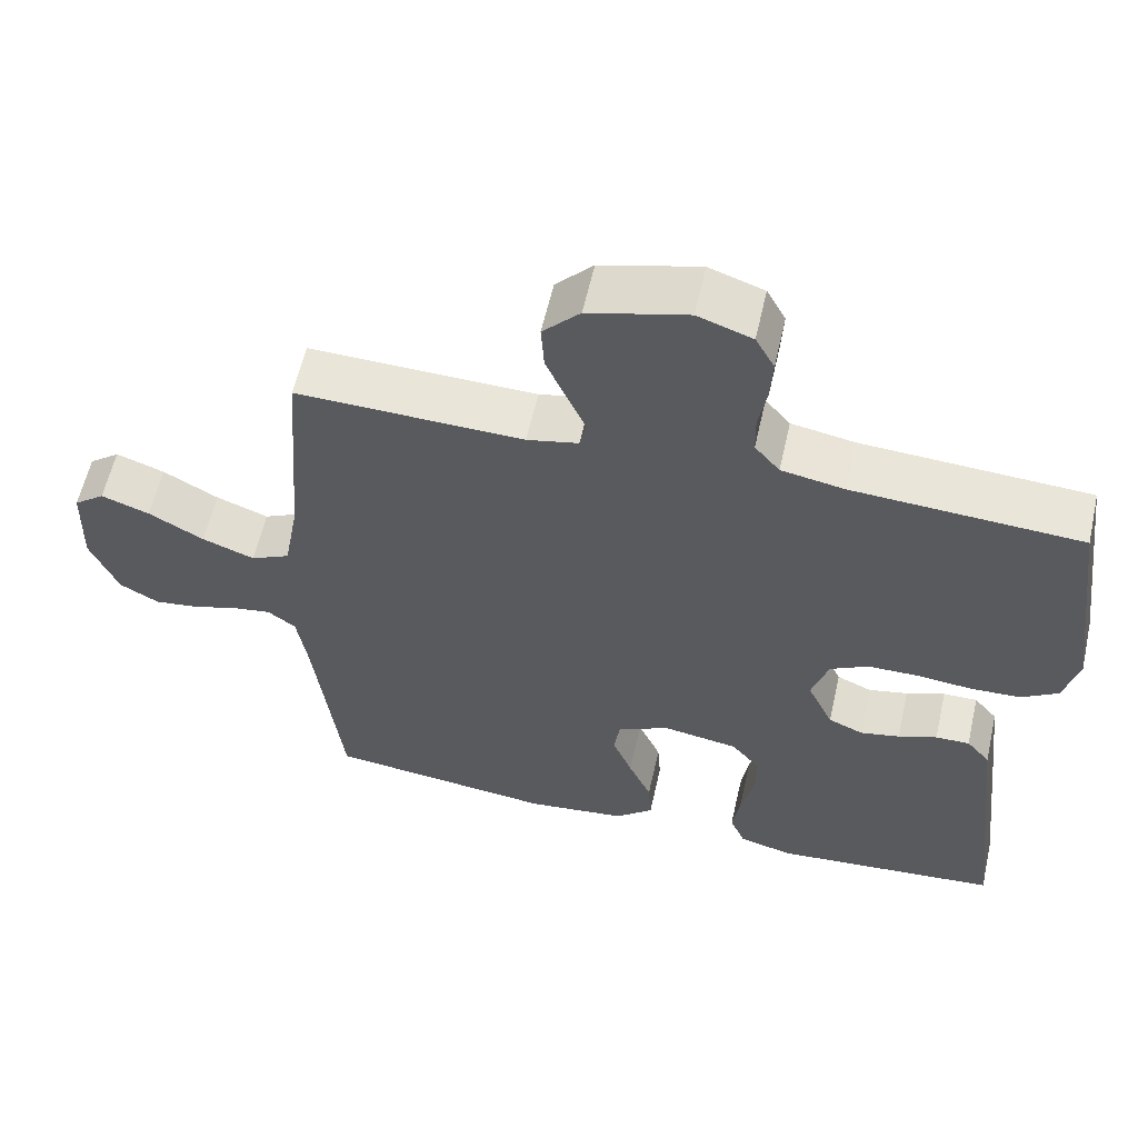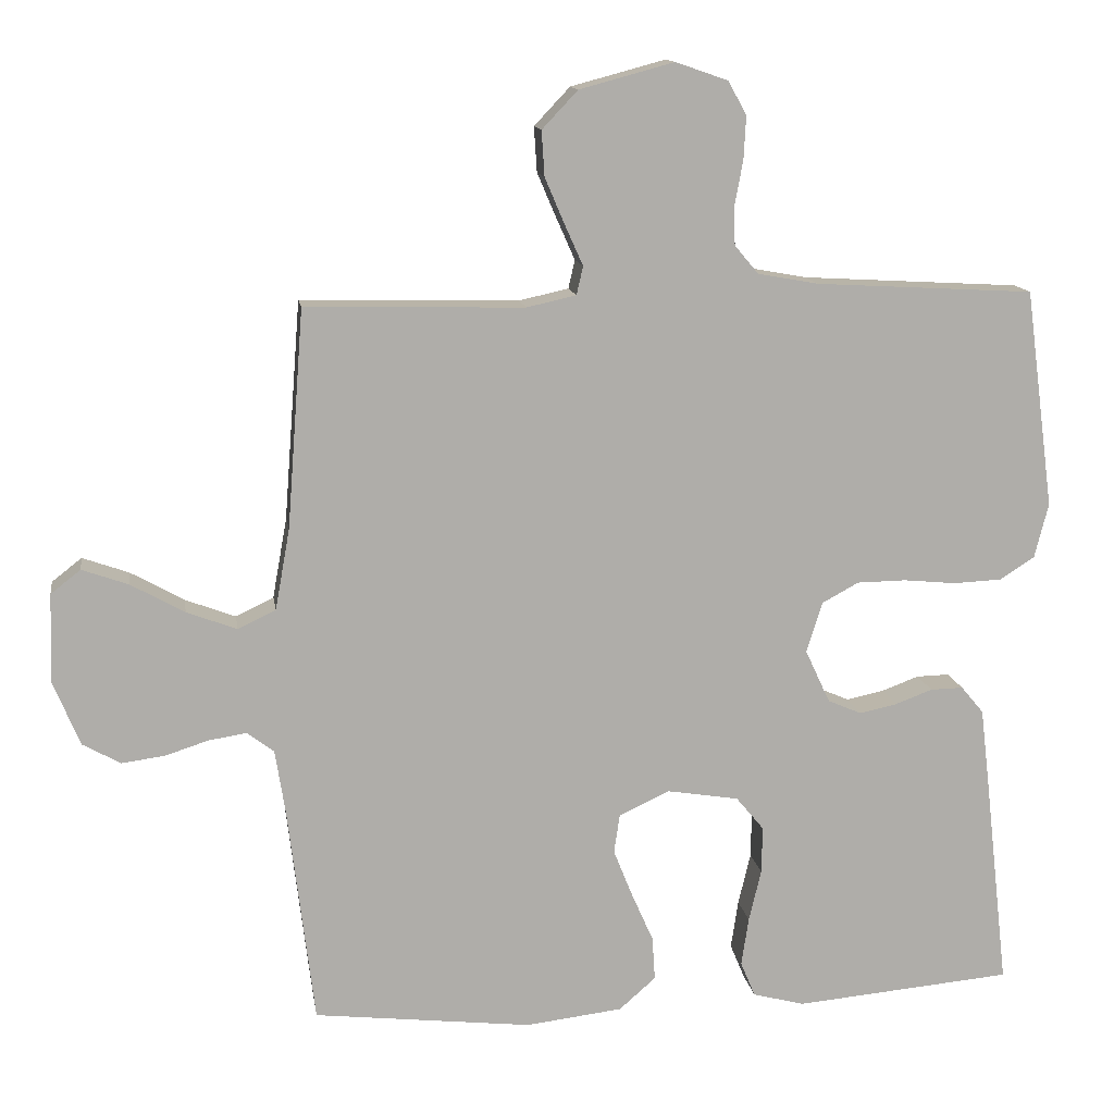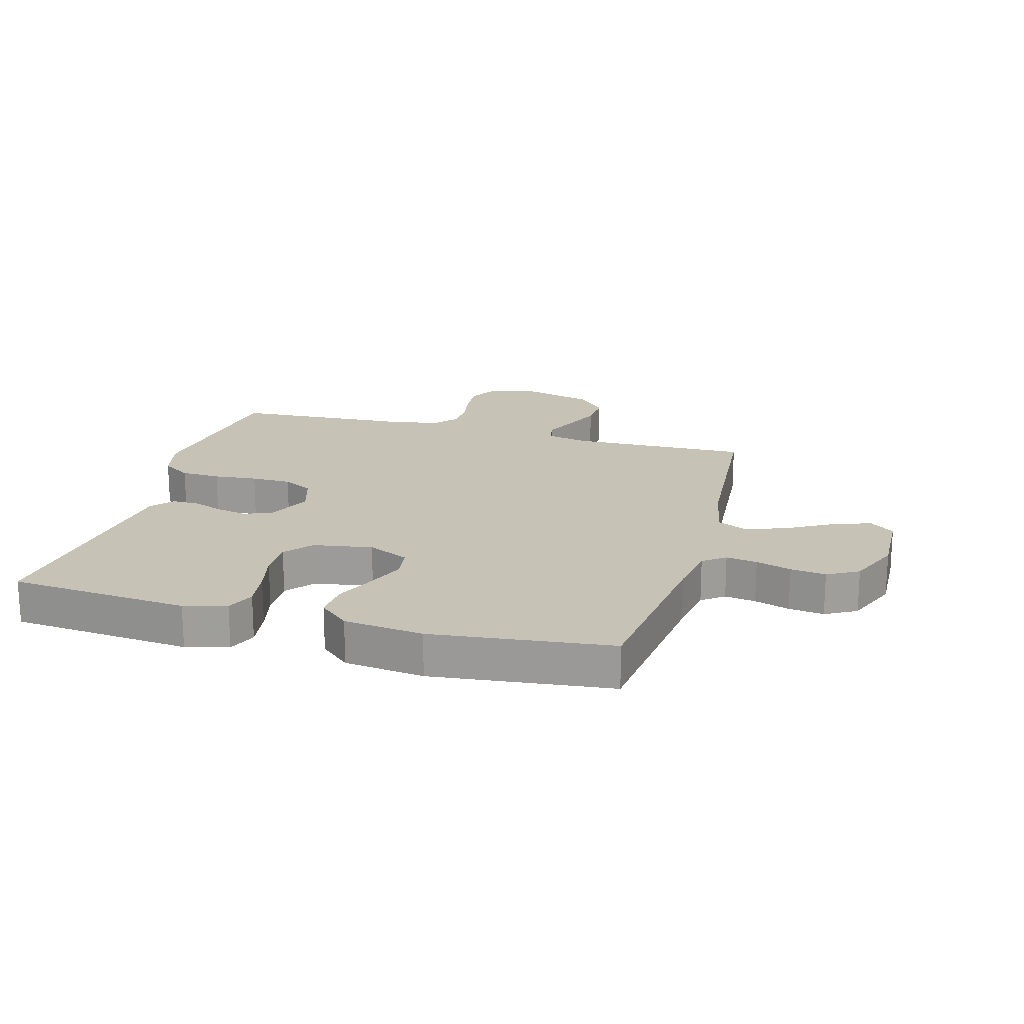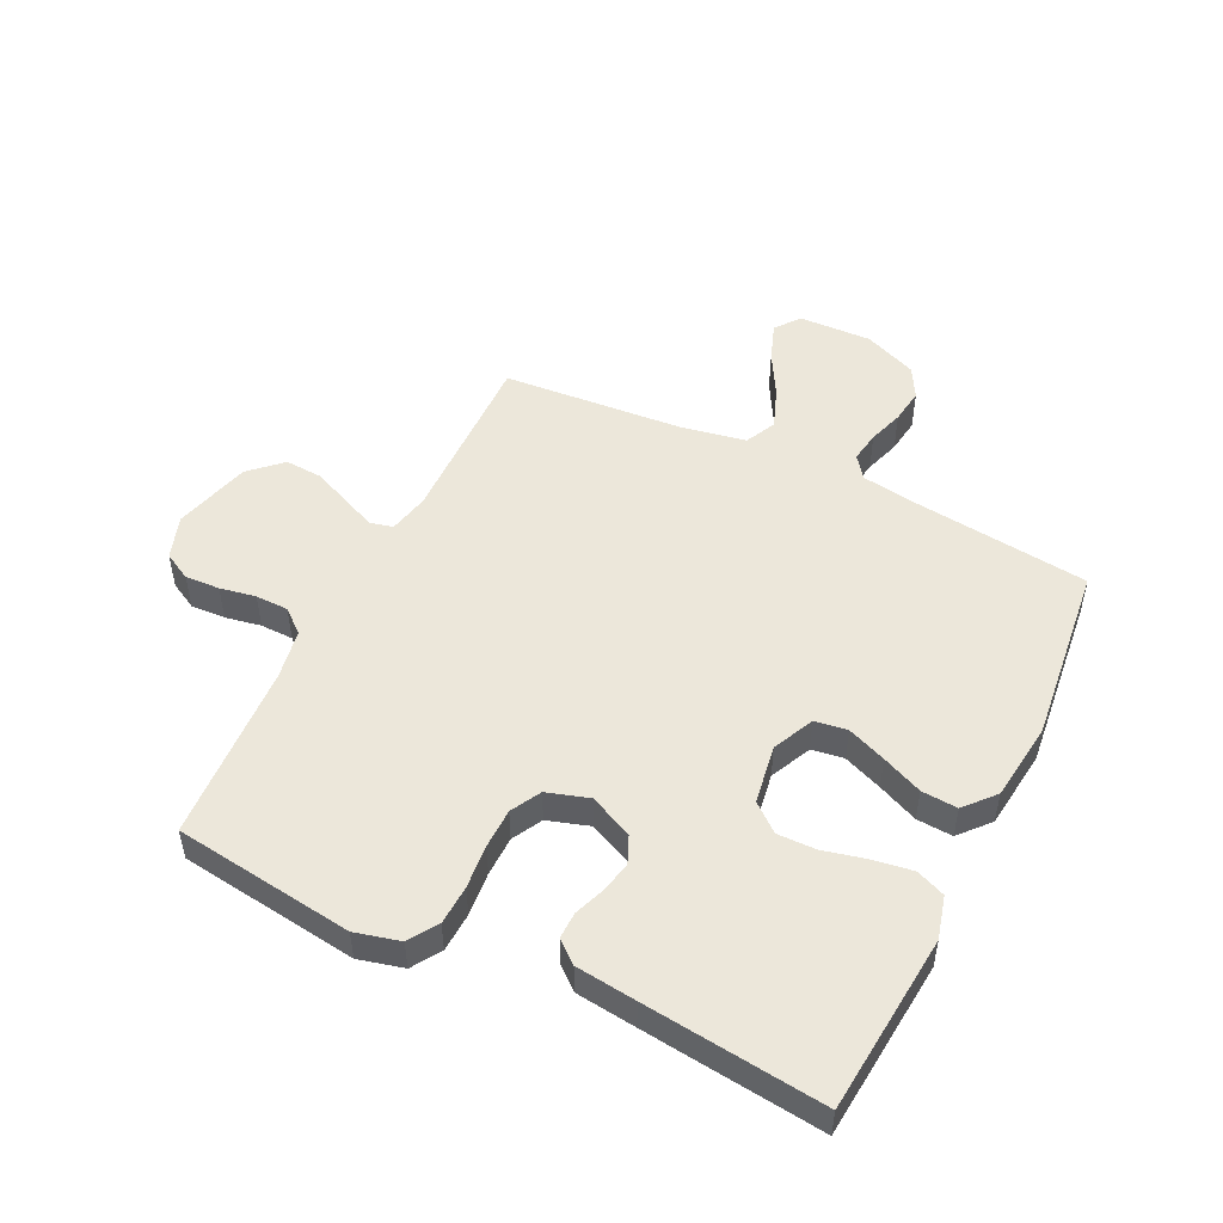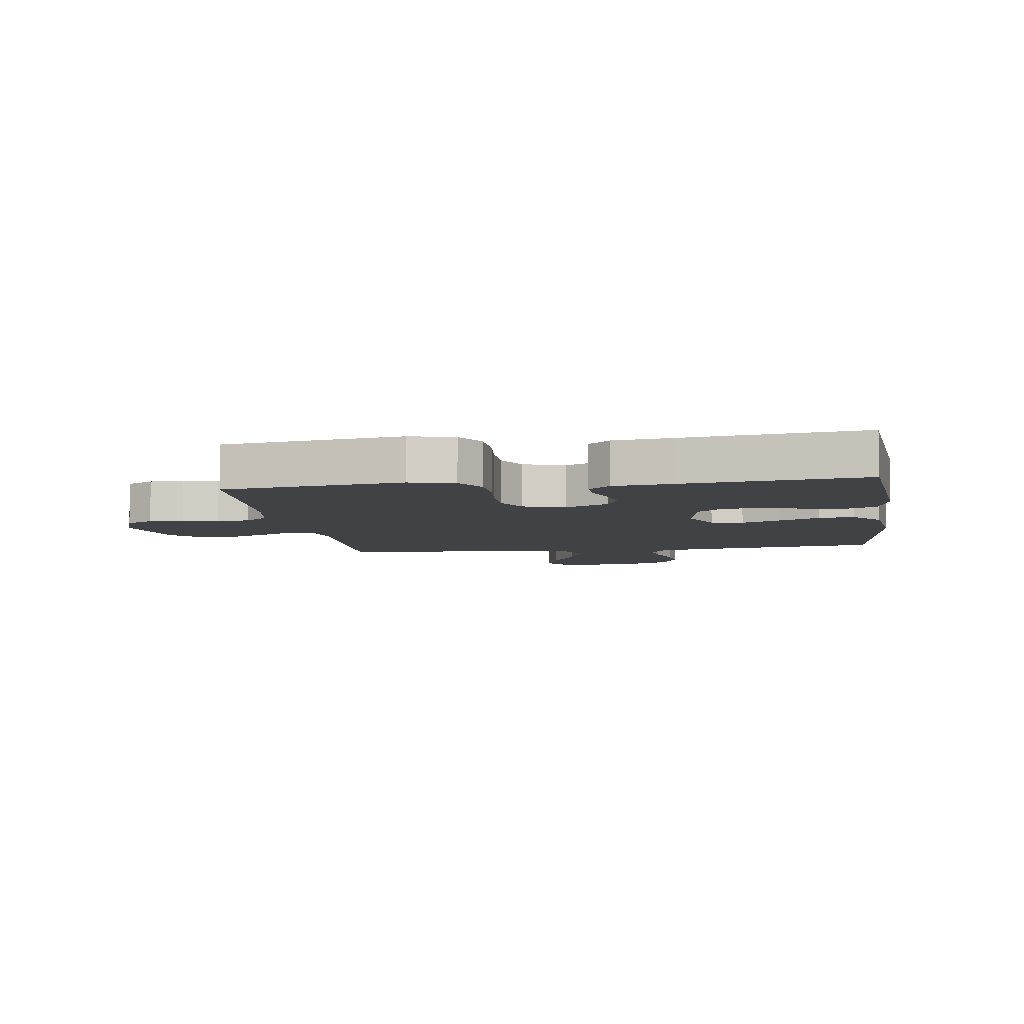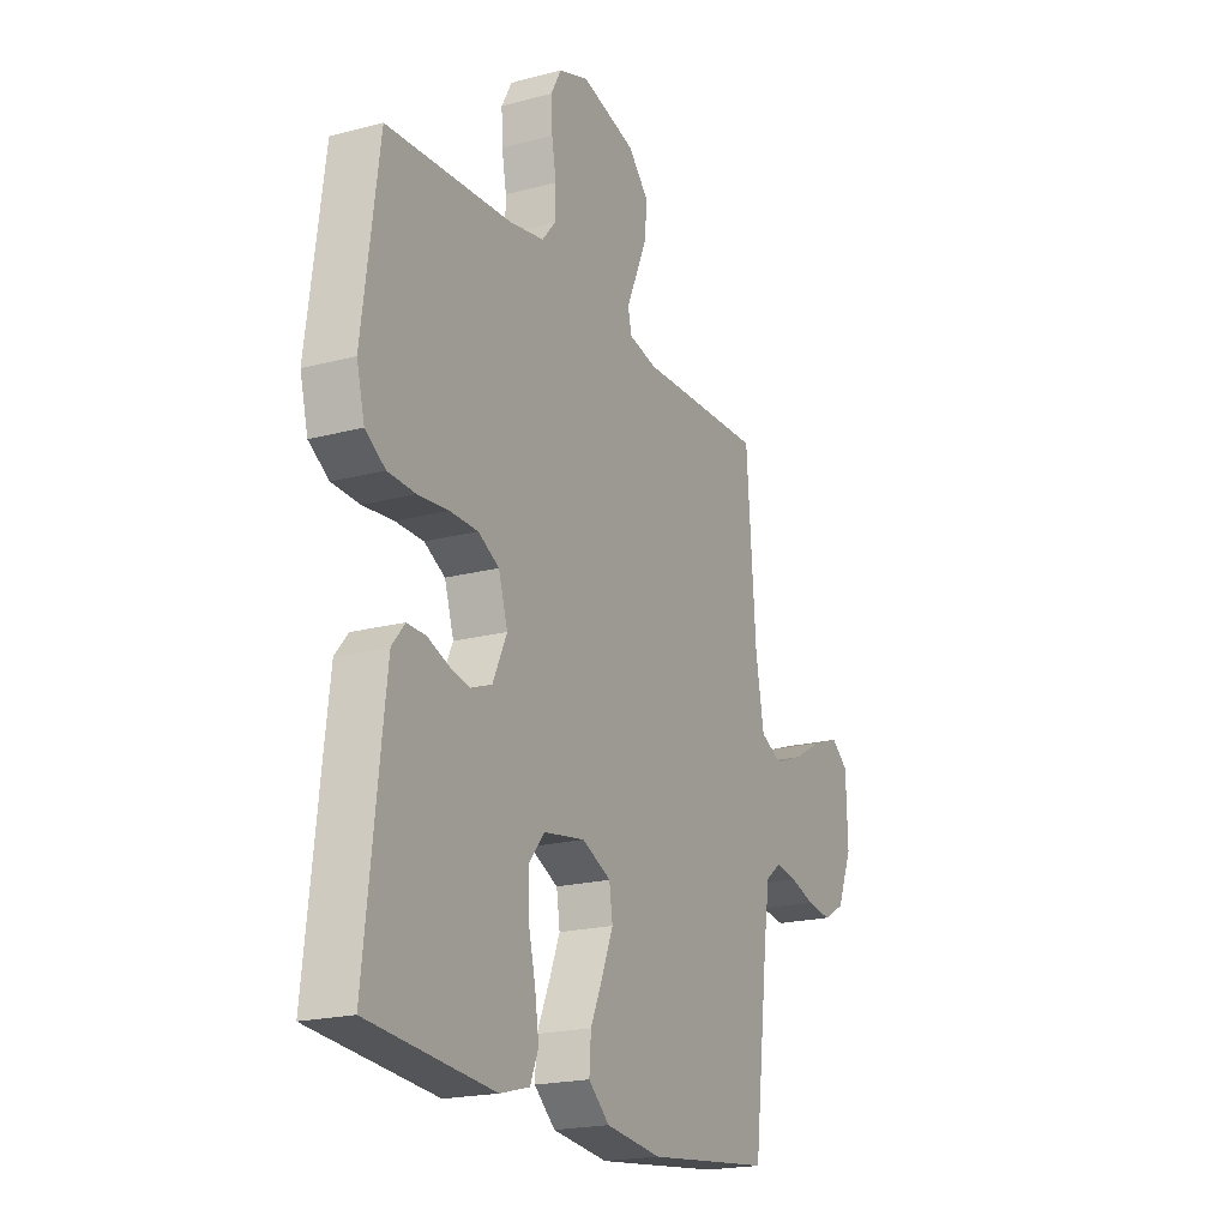
<metadata>
{"format":"obj","ext":"obj","renderer":"f3d","projection":"perspective","resolution":1024,"background":"white","views":[{"elev":59.2,"azim":12.7,"up":"+Z"},{"elev":13.1,"azim":-8.7,"up":"+Z"},{"elev":19.2,"azim":-164.5,"up":"+Y"},{"elev":50.3,"azim":116.0,"up":"+Y"},{"elev":-6.7,"azim":98.3,"up":"+Y"},{"elev":-19.9,"azim":116.0,"up":"+Z"}]}
</metadata>
<code>
v -0.5 0.07 -0.5
v -0.536 0.07 -0.2
v -0.55 0.07 -0.111
v -0.587 0.07 -0.083
v -0.639 0.07 -0.091
v -0.698 0.07 -0.11
v -0.757 0.07 -0.118
v -0.809 0.07 -0.089
v -0.846 0.07 0
v -0.842 0.07 0.122
v -0.801 0.07 0.154
v -0.737 0.07 0.131
v -0.664 0.07 0.09
v -0.595 0.07 0.064
v -0.543 0.07 0.089
v -0.523 0.07 0.2
v -0.5 0.07 0.5
v -0.2 0.07 0.493
v -0.132 0.07 0.508
v -0.123 0.07 0.547
v -0.148 0.07 0.603
v -0.175 0.07 0.666
v -0.179 0.07 0.728
v -0.13 0.07 0.78
v 0 0.07 0.815
v 0.072 0.07 0.79
v 0.097 0.07 0.744
v 0.094 0.07 0.686
v 0.083 0.07 0.626
v 0.084 0.07 0.571
v 0.117 0.07 0.532
v 0.2 0.07 0.517
v 0.5 0.07 0.5
v 0.54 0.07 0.2
v 0.521 0.07 0.125
v 0.473 0.07 0.094
v 0.407 0.07 0.091
v 0.334 0.07 0.098
v 0.267 0.07 0.097
v 0.217 0.07 0.07
v 0.195 0.07 0
v 0.229 0.07 -0.073
v 0.275 0.07 -0.093
v 0.327 0.07 -0.082
v 0.378 0.07 -0.063
v 0.423 0.07 -0.062
v 0.454 0.07 -0.099
v 0.466 0.07 -0.2
v 0.5 0.07 -0.5
v 0.2 0.07 -0.527
v 0.129 0.07 -0.508
v 0.109 0.07 -0.46
v 0.119 0.07 -0.393
v 0.136 0.07 -0.322
v 0.137 0.07 -0.257
v 0.099 0.07 -0.211
v 0 0.07 -0.195
v -0.069 0.07 -0.227
v -0.077 0.07 -0.281
v -0.051 0.07 -0.346
v -0.021 0.07 -0.414
v -0.017 0.07 -0.474
v -0.067 0.07 -0.518
v -0.2 0.07 -0.534
v -0.5 0 -0.5
v -0.536 0 -0.2
v -0.55 0 -0.111
v -0.587 0 -0.083
v -0.639 0 -0.091
v -0.698 0 -0.11
v -0.757 0 -0.118
v -0.809 0 -0.089
v -0.846 0 0
v -0.842 0 0.122
v -0.801 0 0.154
v -0.737 0 0.131
v -0.664 0 0.09
v -0.595 0 0.064
v -0.543 0 0.089
v -0.523 0 0.2
v -0.5 0 0.5
v -0.2 0 0.493
v -0.132 0 0.508
v -0.123 0 0.547
v -0.148 0 0.603
v -0.175 0 0.666
v -0.179 0 0.728
v -0.13 0 0.78
v 0 0 0.815
v 0.072 0 0.79
v 0.097 0 0.744
v 0.094 0 0.686
v 0.083 0 0.626
v 0.084 0 0.571
v 0.117 0 0.532
v 0.2 0 0.517
v 0.5 0 0.5
v 0.54 0 0.2
v 0.521 0 0.125
v 0.473 0 0.094
v 0.407 0 0.091
v 0.334 0 0.098
v 0.267 0 0.097
v 0.217 0 0.07
v 0.195 0 0
v 0.229 0 -0.073
v 0.275 0 -0.093
v 0.327 0 -0.082
v 0.378 0 -0.063
v 0.423 0 -0.062
v 0.454 0 -0.099
v 0.466 0 -0.2
v 0.5 0 -0.5
v 0.2 0 -0.527
v 0.129 0 -0.508
v 0.109 0 -0.46
v 0.119 0 -0.393
v 0.136 0 -0.322
v 0.137 0 -0.257
v 0.099 0 -0.211
v 0 0 -0.195
v -0.069 0 -0.227
v -0.077 0 -0.281
v -0.051 0 -0.346
v -0.021 0 -0.414
v -0.017 0 -0.474
v -0.067 0 -0.518
v -0.2 0 -0.534
f 64 1 2
f 63 64 2
f 62 63 2
f 61 62 2
f 60 61 2
f 59 60 2 3
f 58 59 3 4
f 57 58 4
f 56 57 4
f 52 53 54
f 51 52 54
f 50 51 54
f 49 50 54
f 48 49 54
f 47 48 54
f 46 47 54
f 45 46 54
f 44 45 54
f 43 44 54 55
f 42 43 55 56
f 36 37 38
f 35 36 38
f 34 35 38
f 33 34 38
f 32 33 38
f 31 32 38 39
f 30 31 39 40
f 27 28 29
f 26 27 29
f 25 26 29
f 24 25 29
f 23 24 29
f 22 23 29
f 21 22 29
f 20 21 29
f 19 20 29 30
f 16 17 18
f 15 16 18 19
f 11 12 13
f 10 11 13
f 9 10 13
f 8 9 13
f 7 8 13
f 6 7 13
f 5 6 13
f 4 5 13 14
f 4 14 15
f 56 4 15
f 42 56 15
f 41 42 15
f 30 40 41
f 19 30 41
f 15 19 41
f 66 65 128
f 66 128 127
f 66 127 126
f 66 126 125
f 66 125 124
f 67 66 124 123
f 68 67 123 122
f 68 122 121
f 68 121 120
f 118 117 116
f 118 116 115
f 118 115 114
f 118 114 113
f 118 113 112
f 118 112 111
f 118 111 110
f 118 110 109
f 118 109 108
f 119 118 108 107
f 120 119 107 106
f 102 101 100
f 102 100 99
f 102 99 98
f 102 98 97
f 102 97 96
f 103 102 96 95
f 104 103 95 94
f 93 92 91
f 93 91 90
f 93 90 89
f 93 89 88
f 93 88 87
f 93 87 86
f 93 86 85
f 93 85 84
f 94 93 84 83
f 82 81 80
f 83 82 80 79
f 77 76 75
f 77 75 74
f 77 74 73
f 77 73 72
f 77 72 71
f 77 71 70
f 77 70 69
f 78 77 69 68
f 79 78 68
f 79 68 120
f 79 120 106
f 79 106 105
f 105 104 94
f 105 94 83
f 105 83 79
f 1 65 66 2
f 2 66 67 3
f 3 67 68 4
f 4 68 69 5
f 5 69 70 6
f 6 70 71 7
f 7 71 72 8
f 8 72 73 9
f 9 73 74 10
f 10 74 75 11
f 11 75 76 12
f 12 76 77 13
f 13 77 78 14
f 14 78 79 15
f 15 79 80 16
f 16 80 81 17
f 17 81 82 18
f 18 82 83 19
f 19 83 84 20
f 20 84 85 21
f 21 85 86 22
f 22 86 87 23
f 23 87 88 24
f 24 88 89 25
f 25 89 90 26
f 26 90 91 27
f 27 91 92 28
f 28 92 93 29
f 29 93 94 30
f 30 94 95 31
f 31 95 96 32
f 32 96 97 33
f 33 97 98 34
f 34 98 99 35
f 35 99 100 36
f 36 100 101 37
f 37 101 102 38
f 38 102 103 39
f 39 103 104 40
f 40 104 105 41
f 41 105 106 42
f 42 106 107 43
f 43 107 108 44
f 44 108 109 45
f 45 109 110 46
f 46 110 111 47
f 47 111 112 48
f 48 112 113 49
f 49 113 114 50
f 50 114 115 51
f 51 115 116 52
f 52 116 117 53
f 53 117 118 54
f 54 118 119 55
f 55 119 120 56
f 56 120 121 57
f 57 121 122 58
f 58 122 123 59
f 59 123 124 60
f 60 124 125 61
f 61 125 126 62
f 62 126 127 63
f 63 127 128 64
f 64 128 65 1

</code>
